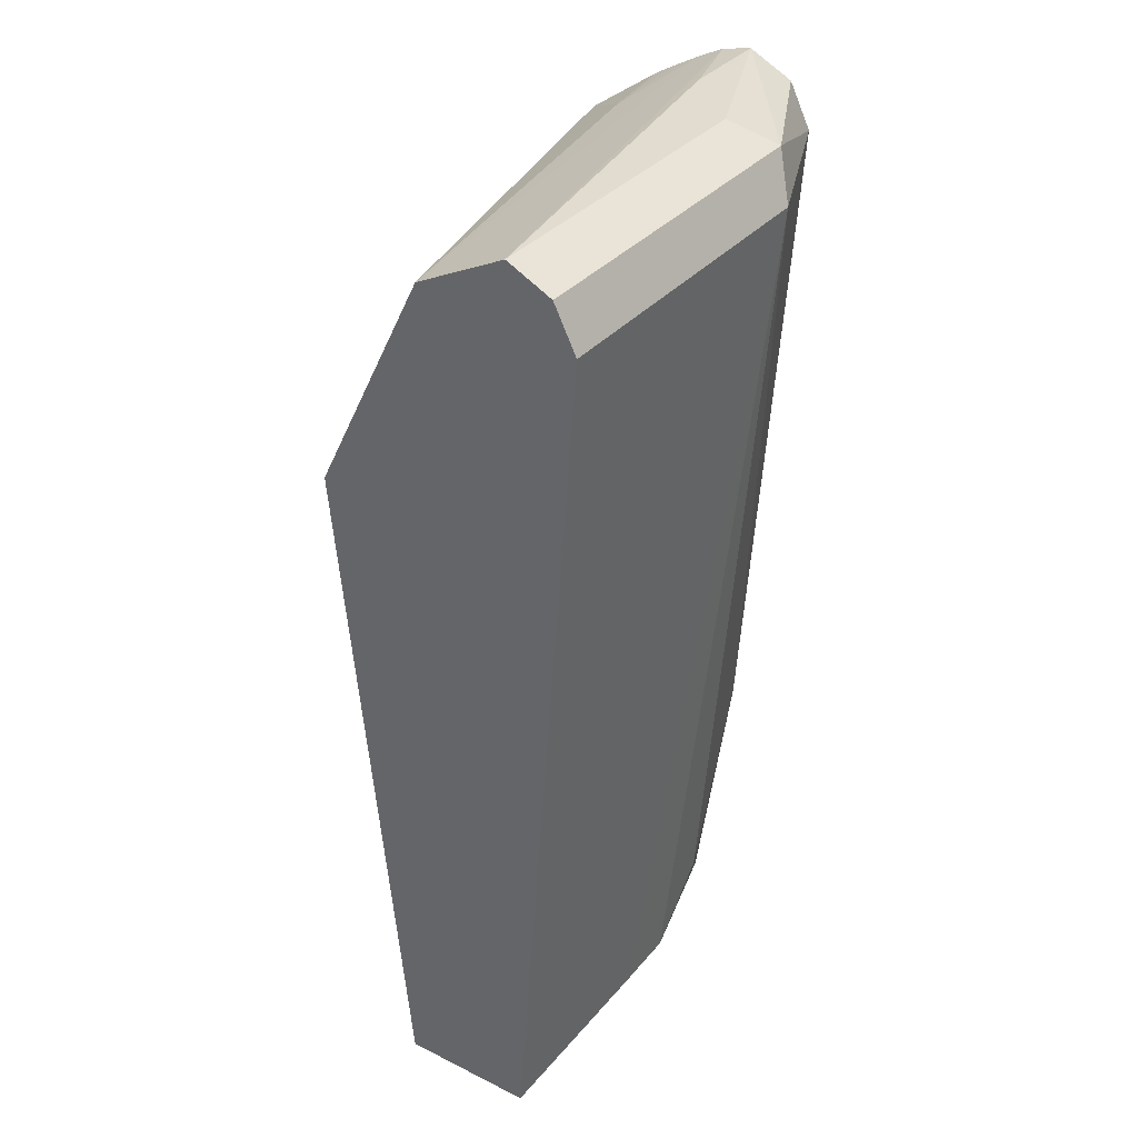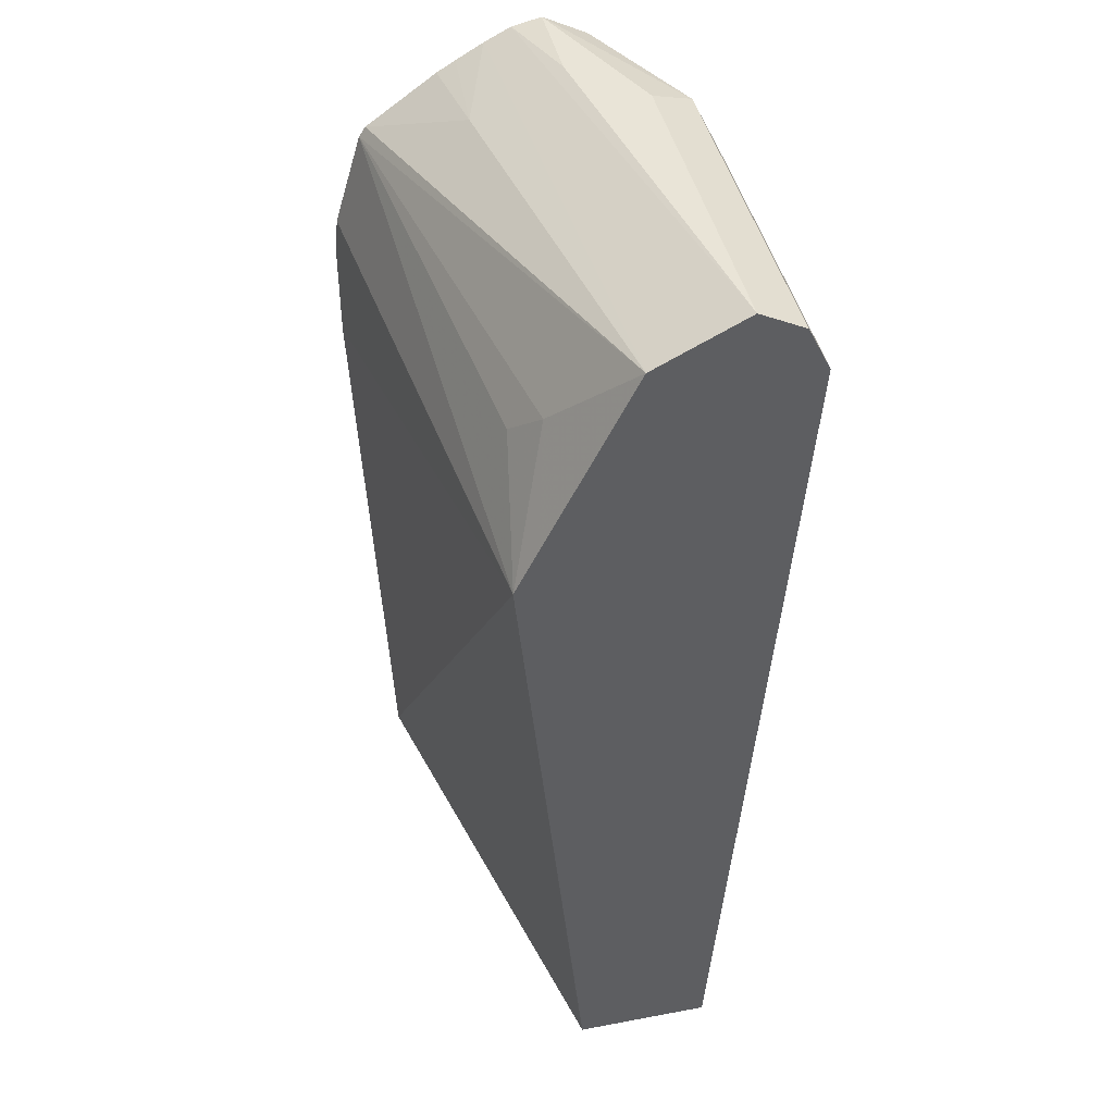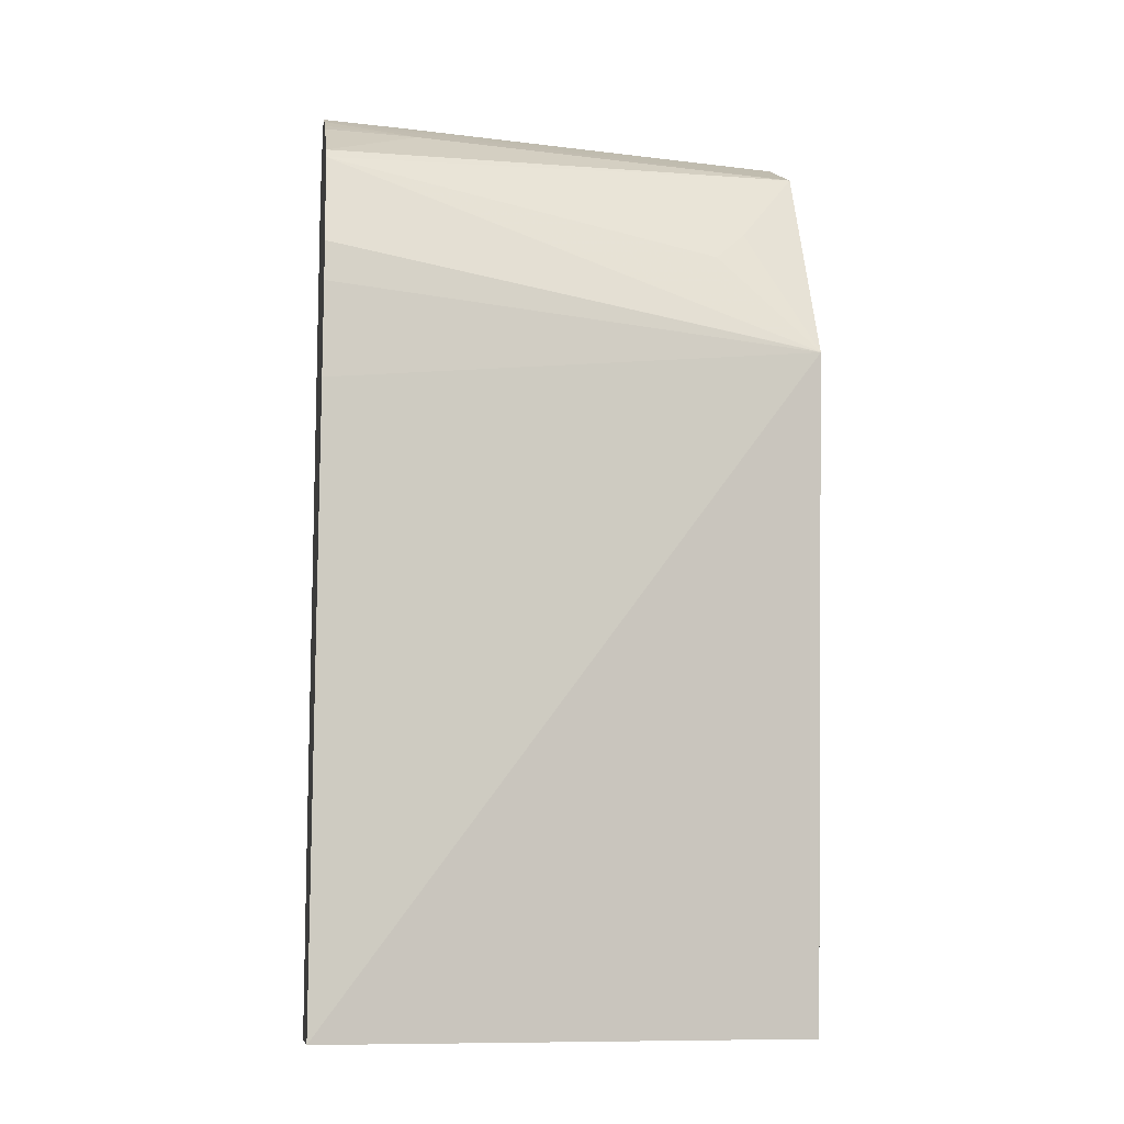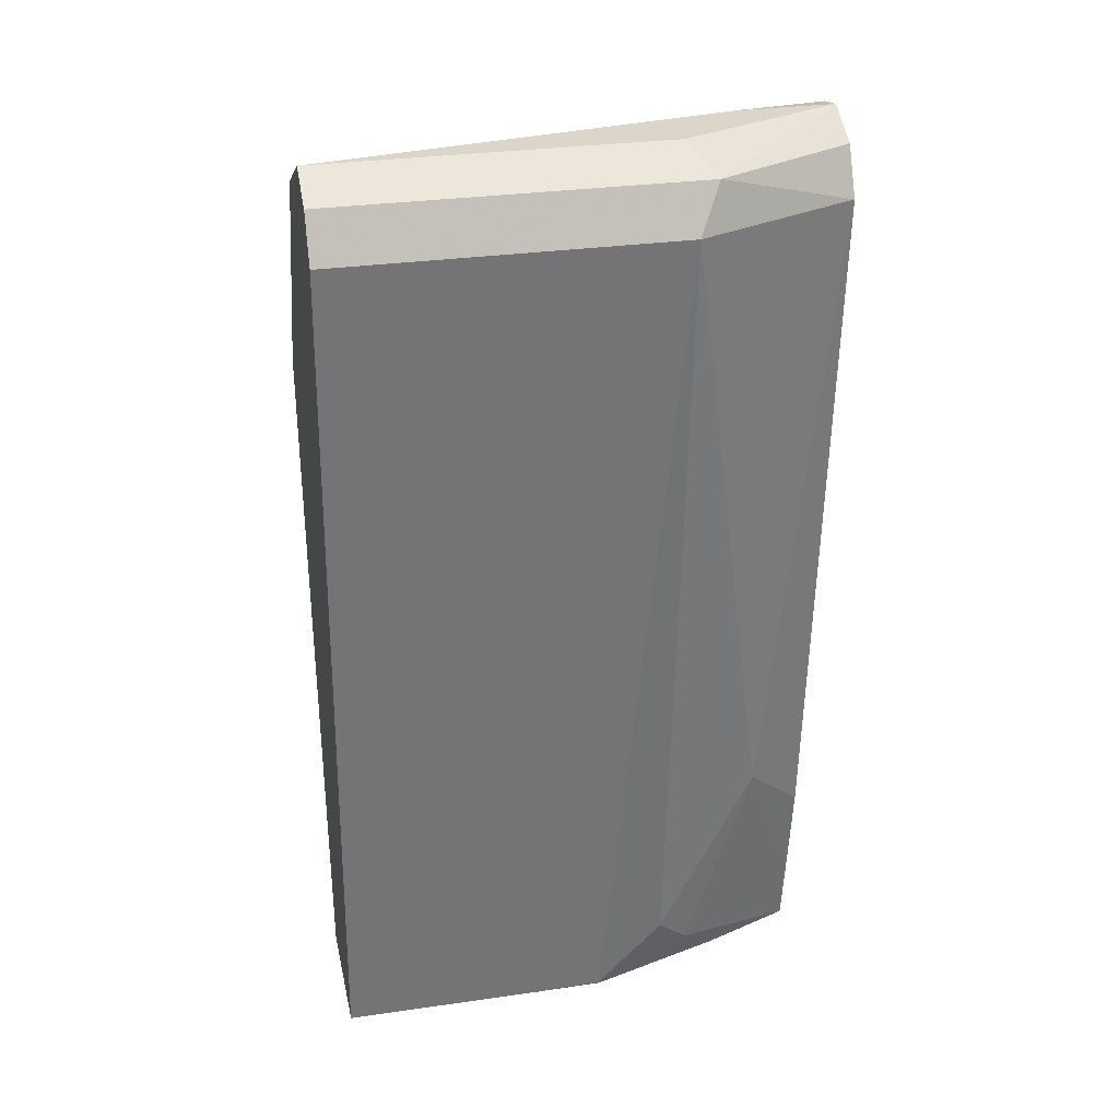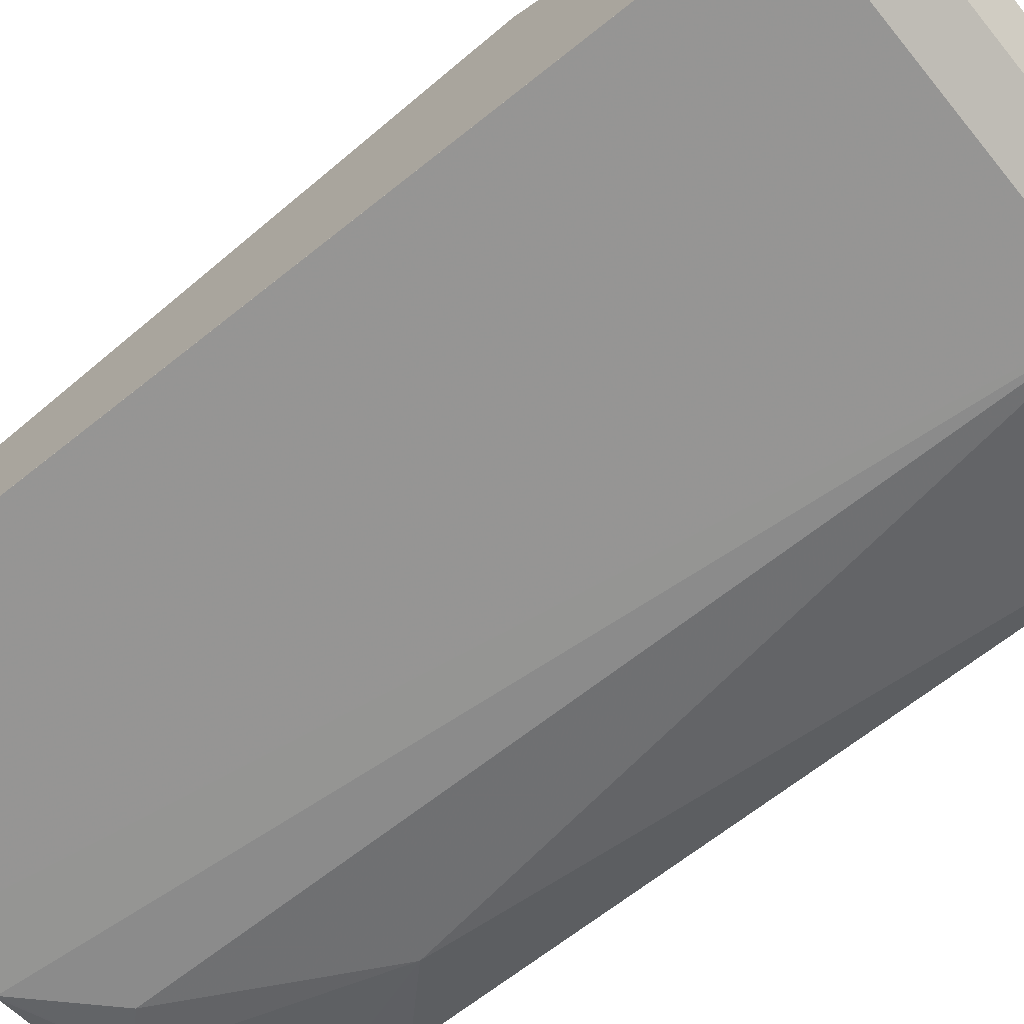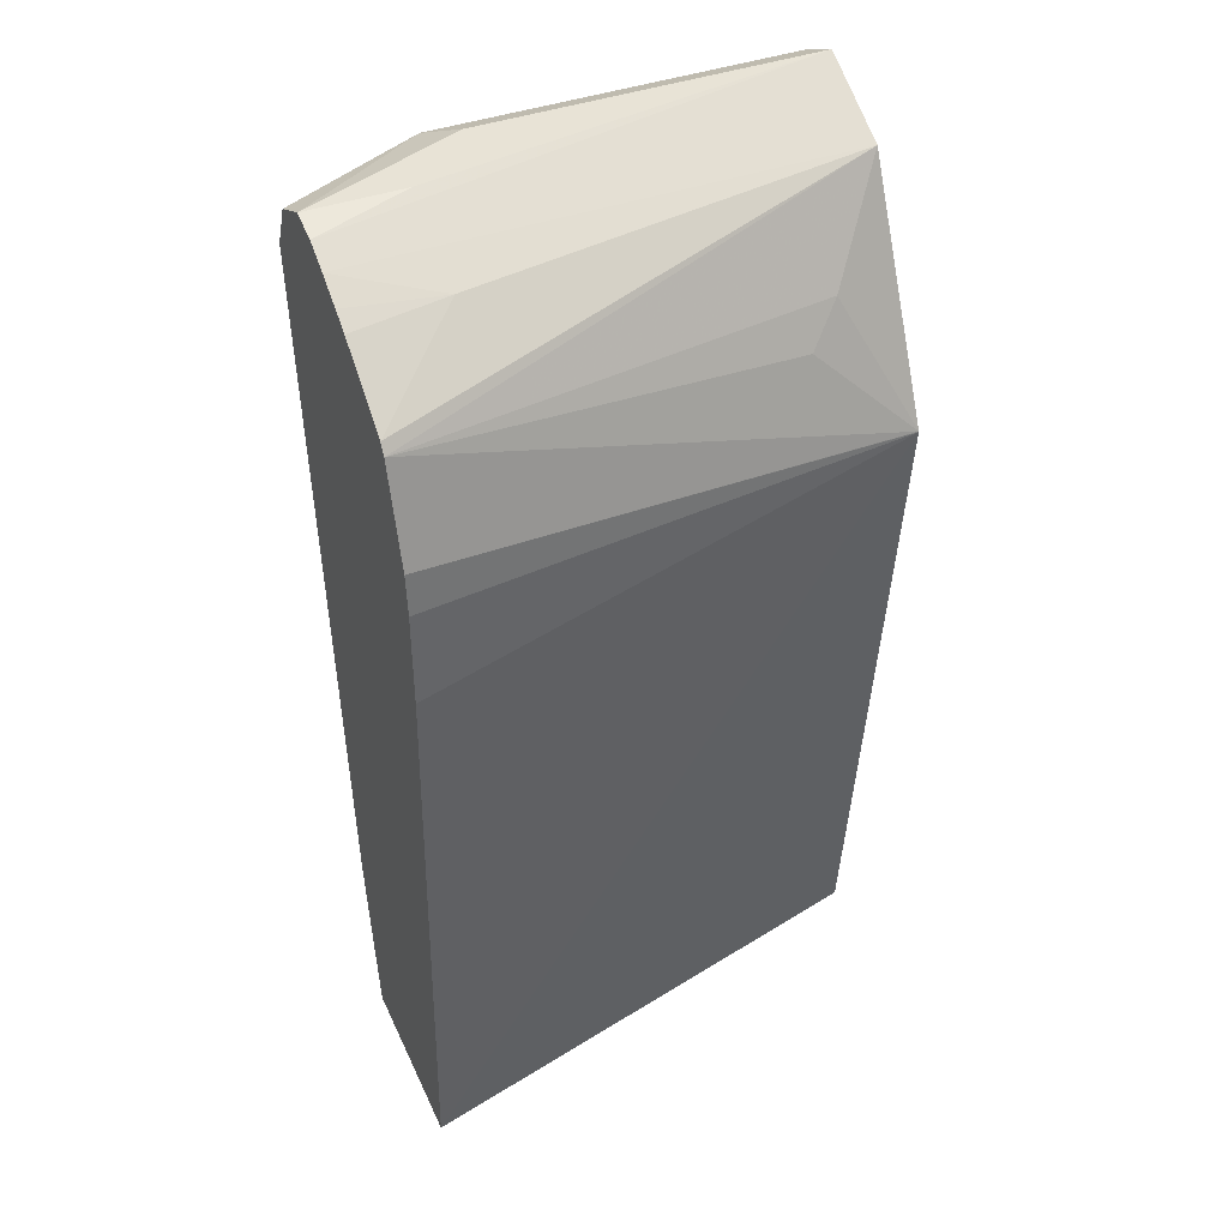
<metadata>
{"format":"obj","ext":"obj","renderer":"f3d","projection":"perspective","resolution":1024,"background":"white","views":[{"elev":34.2,"azim":123.9,"up":"+Y"},{"elev":43.2,"azim":77.5,"up":"+Y"},{"elev":-10.9,"azim":-7.8,"up":"+Y"},{"elev":29.7,"azim":168.1,"up":"+Y"},{"elev":-70.7,"azim":129.1,"up":"+Z"},{"elev":41.9,"azim":-23.3,"up":"+Y"}]}
</metadata>
<code>
v 0.0002687 0.5187 -0.8151
v 0.0002687 0.5063 -0.8398
v -0.1852 0.5187 -0.8151
v -0.2223 0.5187 -0.778
v -0.2742 0.515 -0.7614
v 0.0002687 0.4941 -0.7659
v -0.1976 0.5063 -0.8398
v 0.0002687 0.4816 -0.8521
v -0.2742 0.5187 -0.778
v -0.2742 0.5075 -0.7465
v -0.2223 0.494 -0.7286
v 0.0002687 0.494 -0.7657
v -0.1852 0.4816 -0.8521
v -0.2742 0.4816 -0.8151
v -0.2742 0.5063 -0.8027
v 0.0002687 1.064e-05 -0.8151
v 0.0002418 -0.0009048 -0.8151
v -0.2742 0.4989 -0.7311
v -0.2742 0.4927 -0.7206
v -0.2742 0.4649 -0.6808
v -0.2742 0.4594 -0.6771
v -0.03707 0.4446 -0.7271
v 0.0002687 0.3953 -0.7163
v -0.1112 -0.0009048 -0.8151
v -0.1482 1.064e-05 -0.8151
v -0.1852 0.03709 -0.8151
v -0.2408 0.1297 -0.8058
v -0.2742 0.09634 -0.7864
v 0.0002687 -0.0009048 -0.7428
v -0.05558 0.426 -0.7132
v -0.2742 0.4075 -0.6613
v 0.0002687 0.3708 -0.704
v -0.1482 -0.0009048 -0.8147
v -0.1491 -0.0009048 -0.8146
v -0.2037 0.01857 -0.8058
v -0.2742 0.03709 -0.778
v 0.0002687 -0.0009048 -0.741
v -0.2742 0.3853 -0.6595
v 0.0002687 0.3705 -0.7039
v -0.2232 -0.0009048 -0.7916
v -0.2593 -0.0009048 -0.778
v -0.2742 -0.0009048 -0.7724
v -0.0009132 -0.0009048 -0.7406
v -0.2742 0.3334 -0.6595
v -0.2742 -0.0009048 -0.6749
f 17 40 34
f 17 41 40
f 17 42 41
f 17 45 42
f 17 43 45
f 17 37 43
f 17 29 37
f 17 34 33
f 16 29 17
f 13 24 25
f 13 27 14
f 13 26 27
f 13 25 26
f 12 22 23
f 12 21 22
f 12 20 21
f 17 33 24
f 11 20 12
f 14 27 28
f 21 30 22
f 31 39 32
f 21 32 30
f 11 19 20
f 39 45 43
f 39 44 45
f 38 44 39
f 37 39 43
f 35 42 36
f 35 41 42
f 35 40 41
f 34 40 35
f 31 38 39
f 27 36 28
f 27 35 36
f 26 35 27
f 25 35 26
f 25 34 35
f 25 33 34
f 24 33 25
f 22 32 23
f 22 30 32
f 21 31 32
f 11 18 19
f 7 14 15
f 8 24 13
f 3 7 9
f 2 13 7
f 2 8 13
f 1 8 2
f 1 16 8
f 1 29 16
f 1 37 29
f 1 39 37
f 4 9 5
f 1 23 32
f 1 6 12
f 1 5 6
f 1 4 5
f 1 9 4
f 1 3 9
f 1 7 3
f 1 2 7
f 10 18 11
f 1 12 23
f 5 9 15
f 1 32 39
f 5 14 28
f 8 17 24
f 5 15 14
f 8 16 17
f 7 15 9
f 7 13 14
f 6 10 11
f 5 10 6
f 5 18 10
f 5 19 18
f 6 11 12
f 5 21 20
f 5 31 21
f 5 38 31
f 5 44 38
f 5 45 44
f 5 42 45
f 5 20 19
f 5 36 42
f 5 28 36

</code>
